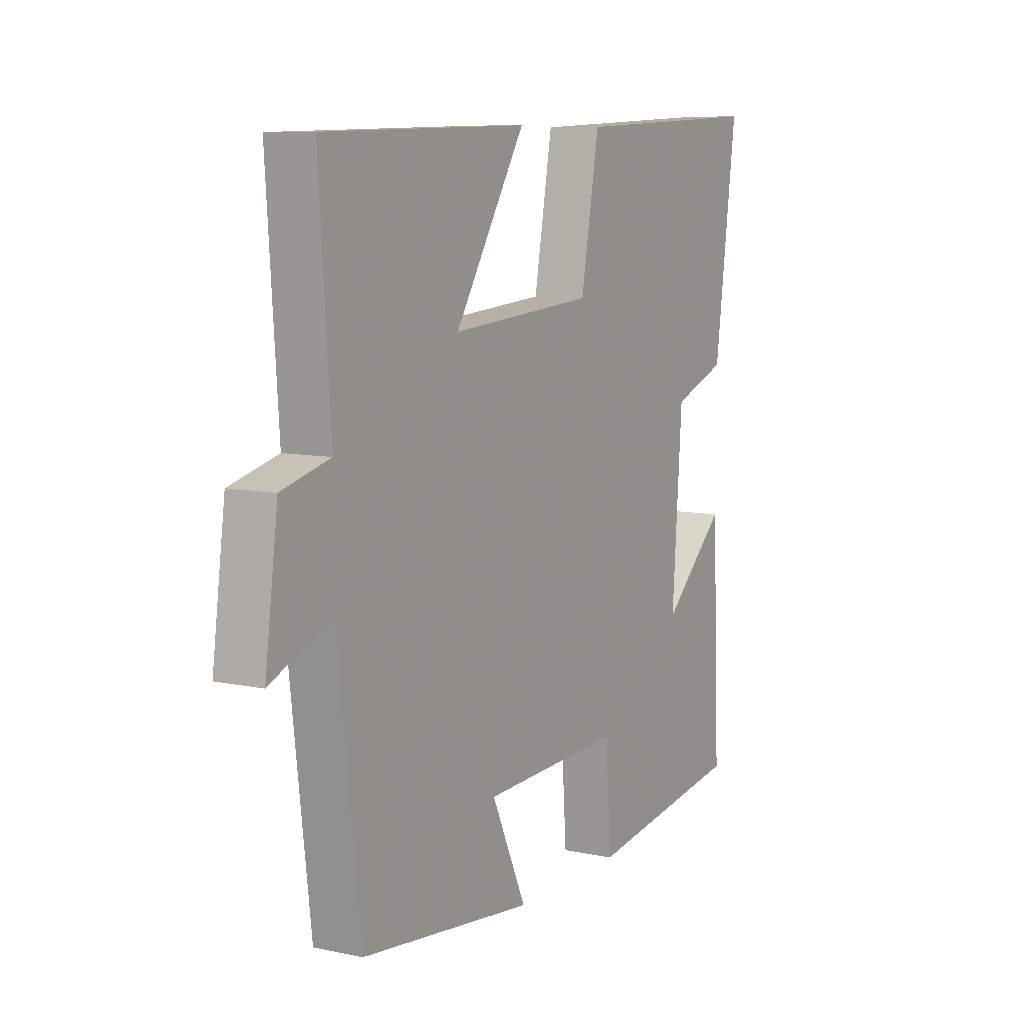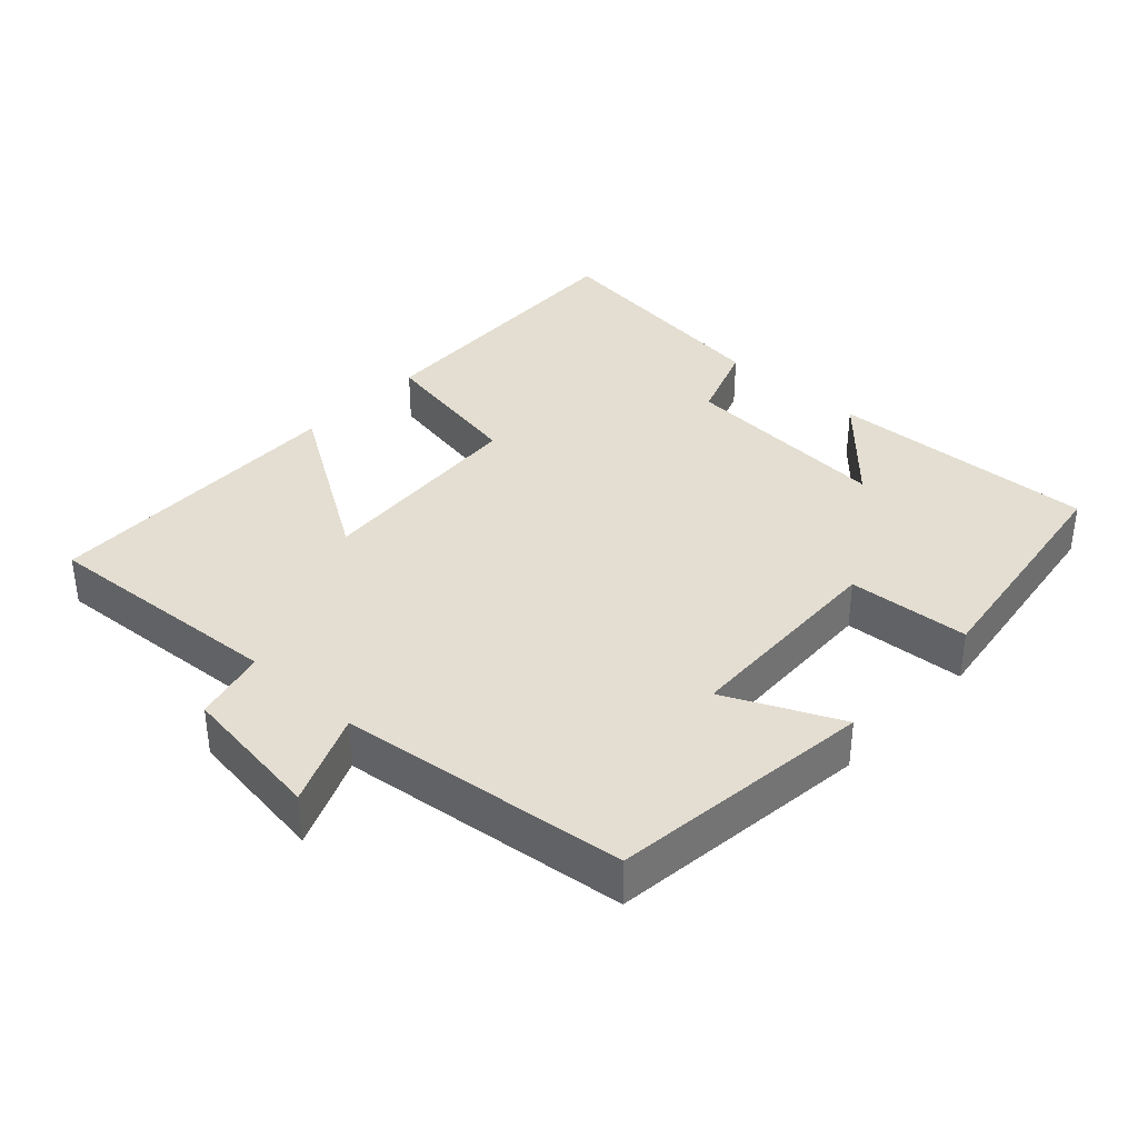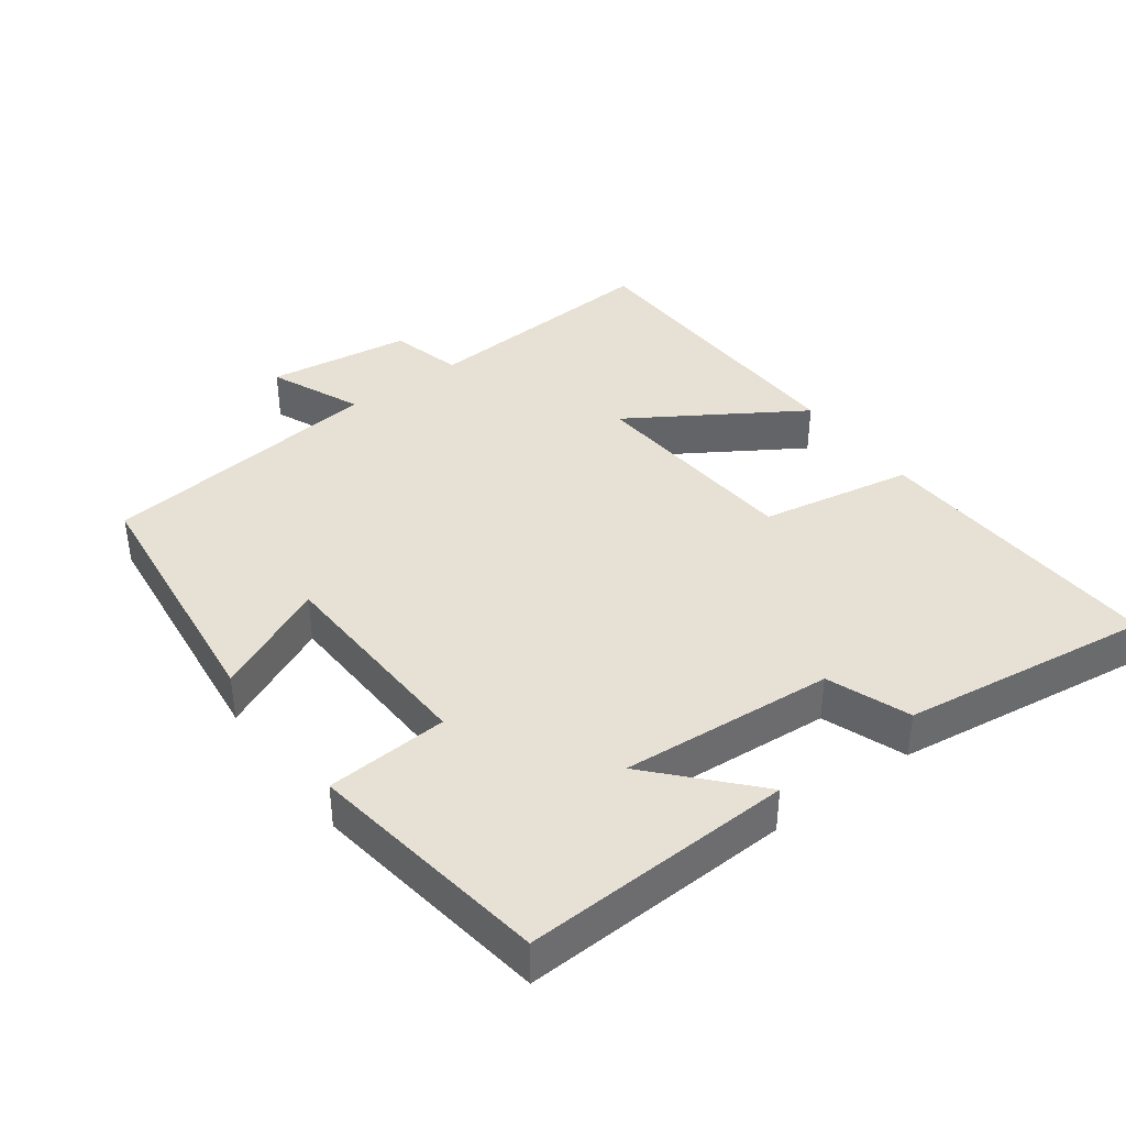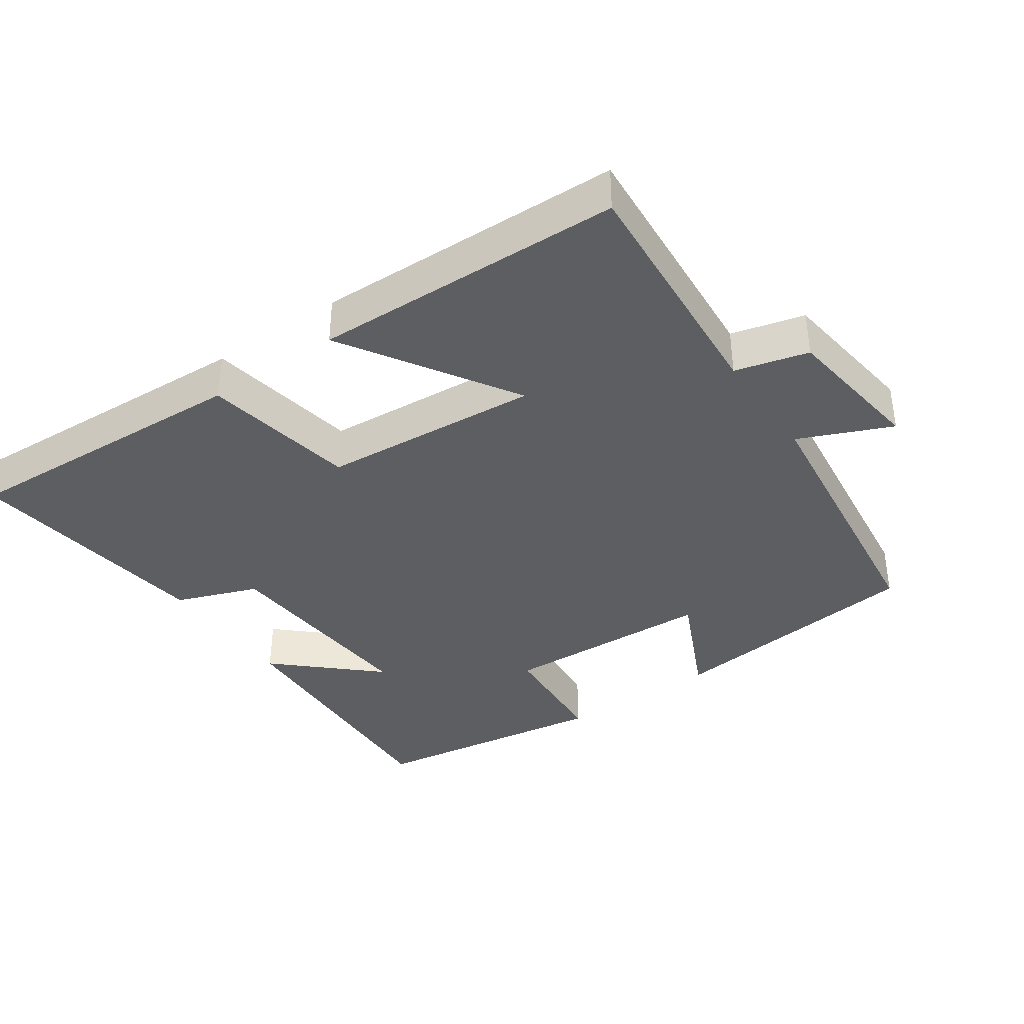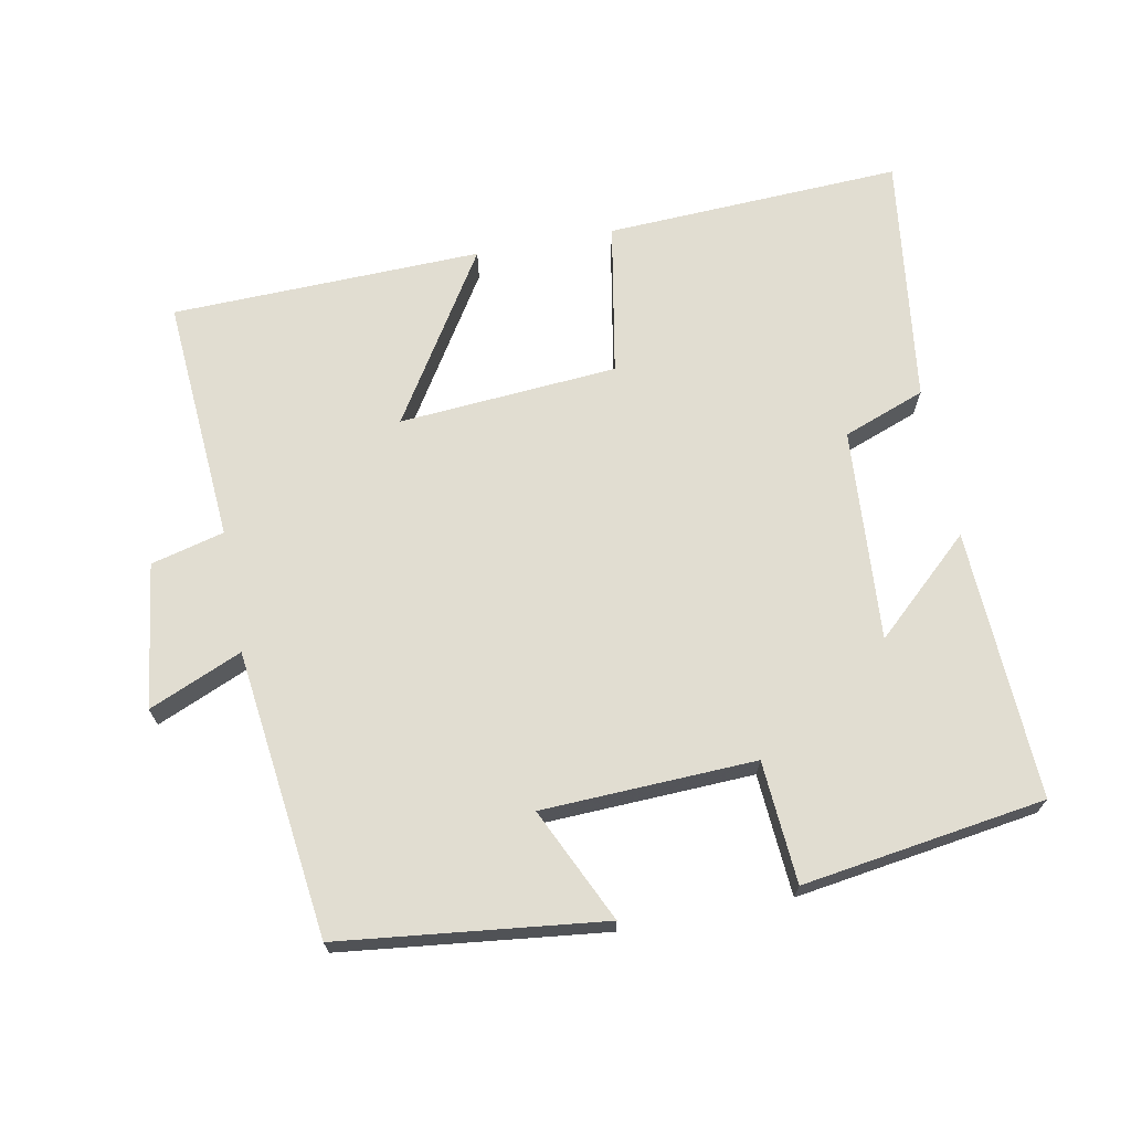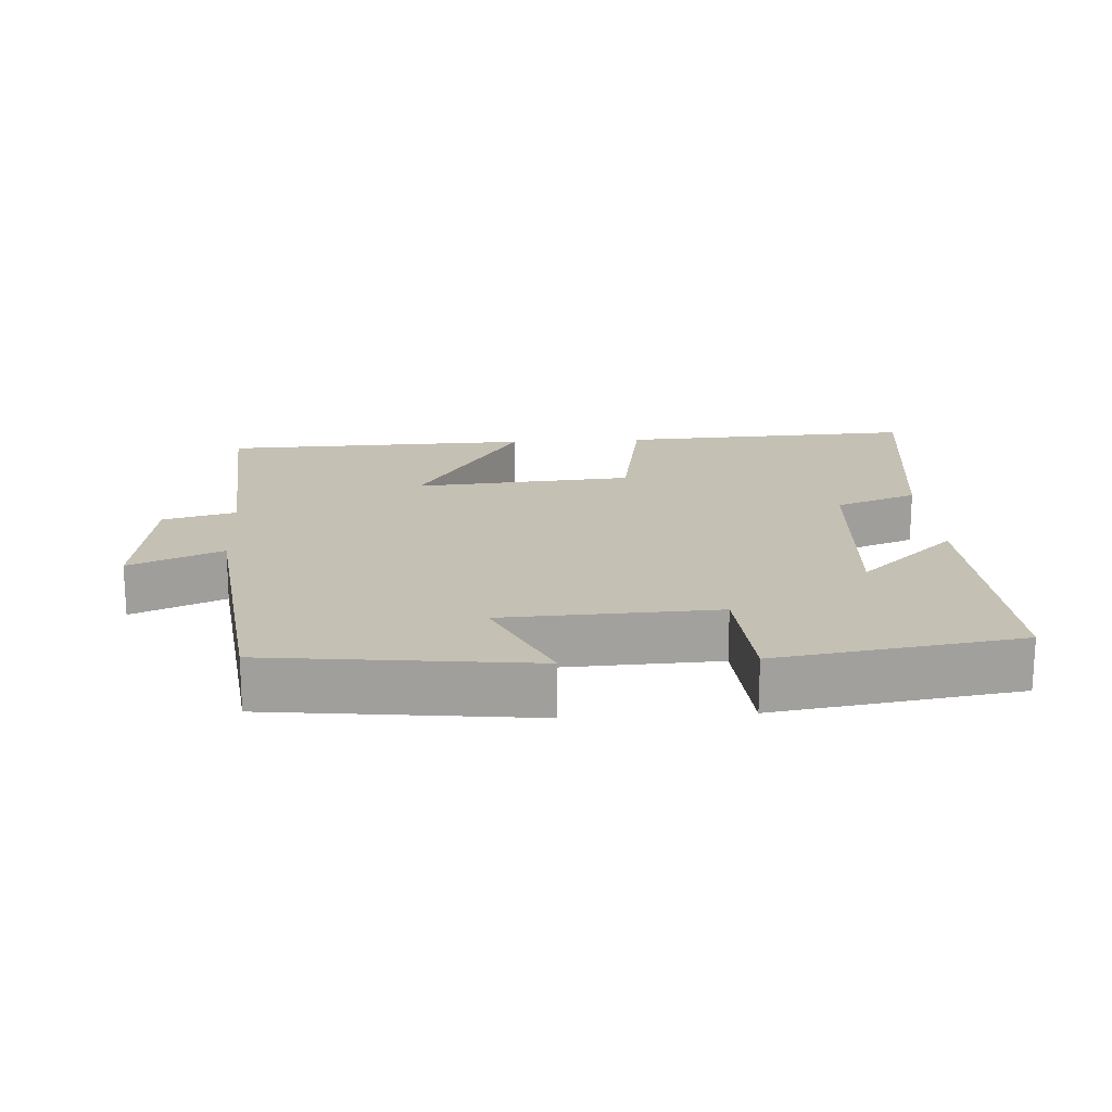
<metadata>
{"format":"obj","ext":"obj","renderer":"f3d","projection":"perspective","resolution":1024,"background":"white","views":[{"elev":8.6,"azim":119.9,"up":"+Z"},{"elev":36.1,"azim":133.0,"up":"+Y"},{"elev":39.2,"azim":-126.4,"up":"+Y"},{"elev":-38.0,"azim":34.6,"up":"+Y"},{"elev":68.7,"azim":169.1,"up":"+Y"},{"elev":18.3,"azim":176.4,"up":"+Y"}]}
</metadata>
<code>
v 0.525 0.07 0.488
v 0.5 0.07 0.134
v 0.605 0.07 0.107
v 0.633 0.07 -0.101
v 0.5 0.07 -0.044
v 0.45 0.07 -0.456
v 0.073 0.07 -0.5
v 0.149 0.07 -0.337
v -0.157 0.07 -0.325
v -0.169 0.07 -0.5
v -0.517 0.07 -0.449
v -0.5 0.07 -0.062
v -0.36 0.07 -0.19
v -0.382 0.07 0.116
v -0.5 0.07 0.16
v -0.548 0.07 0.52
v -0.121 0.07 0.5
v -0.081 0.07 0.279
v 0.233 0.07 0.255
v 0.079 0.07 0.5
v 0.525 0 0.488
v 0.5 0 0.134
v 0.605 0 0.107
v 0.633 0 -0.101
v 0.5 0 -0.044
v 0.45 0 -0.456
v 0.073 0 -0.5
v 0.149 0 -0.337
v -0.157 0 -0.325
v -0.169 0 -0.5
v -0.517 0 -0.449
v -0.5 0 -0.062
v -0.36 0 -0.19
v -0.382 0 0.116
v -0.5 0 0.16
v -0.548 0 0.52
v -0.121 0 0.5
v -0.081 0 0.279
v 0.233 0 0.255
v 0.079 0 0.5
f 19 20 1 2
f 18 19 2
f 15 16 17 18
f 14 15 18 2
f 13 14 2 3
f 10 11 12 13
f 9 10 13
f 8 9 13 3
f 5 6 7 8
f 5 8 3
f 3 4 5
f 22 21 40 39
f 22 39 38
f 38 37 36 35
f 22 38 35 34
f 23 22 34 33
f 33 32 31 30
f 33 30 29
f 23 33 29 28
f 28 27 26 25
f 23 28 25
f 25 24 23
f 1 21 22 2
f 2 22 23 3
f 3 23 24 4
f 4 24 25 5
f 5 25 26 6
f 6 26 27 7
f 7 27 28 8
f 8 28 29 9
f 9 29 30 10
f 10 30 31 11
f 11 31 32 12
f 12 32 33 13
f 13 33 34 14
f 14 34 35 15
f 15 35 36 16
f 16 36 37 17
f 17 37 38 18
f 18 38 39 19
f 19 39 40 20
f 20 40 21 1

</code>
